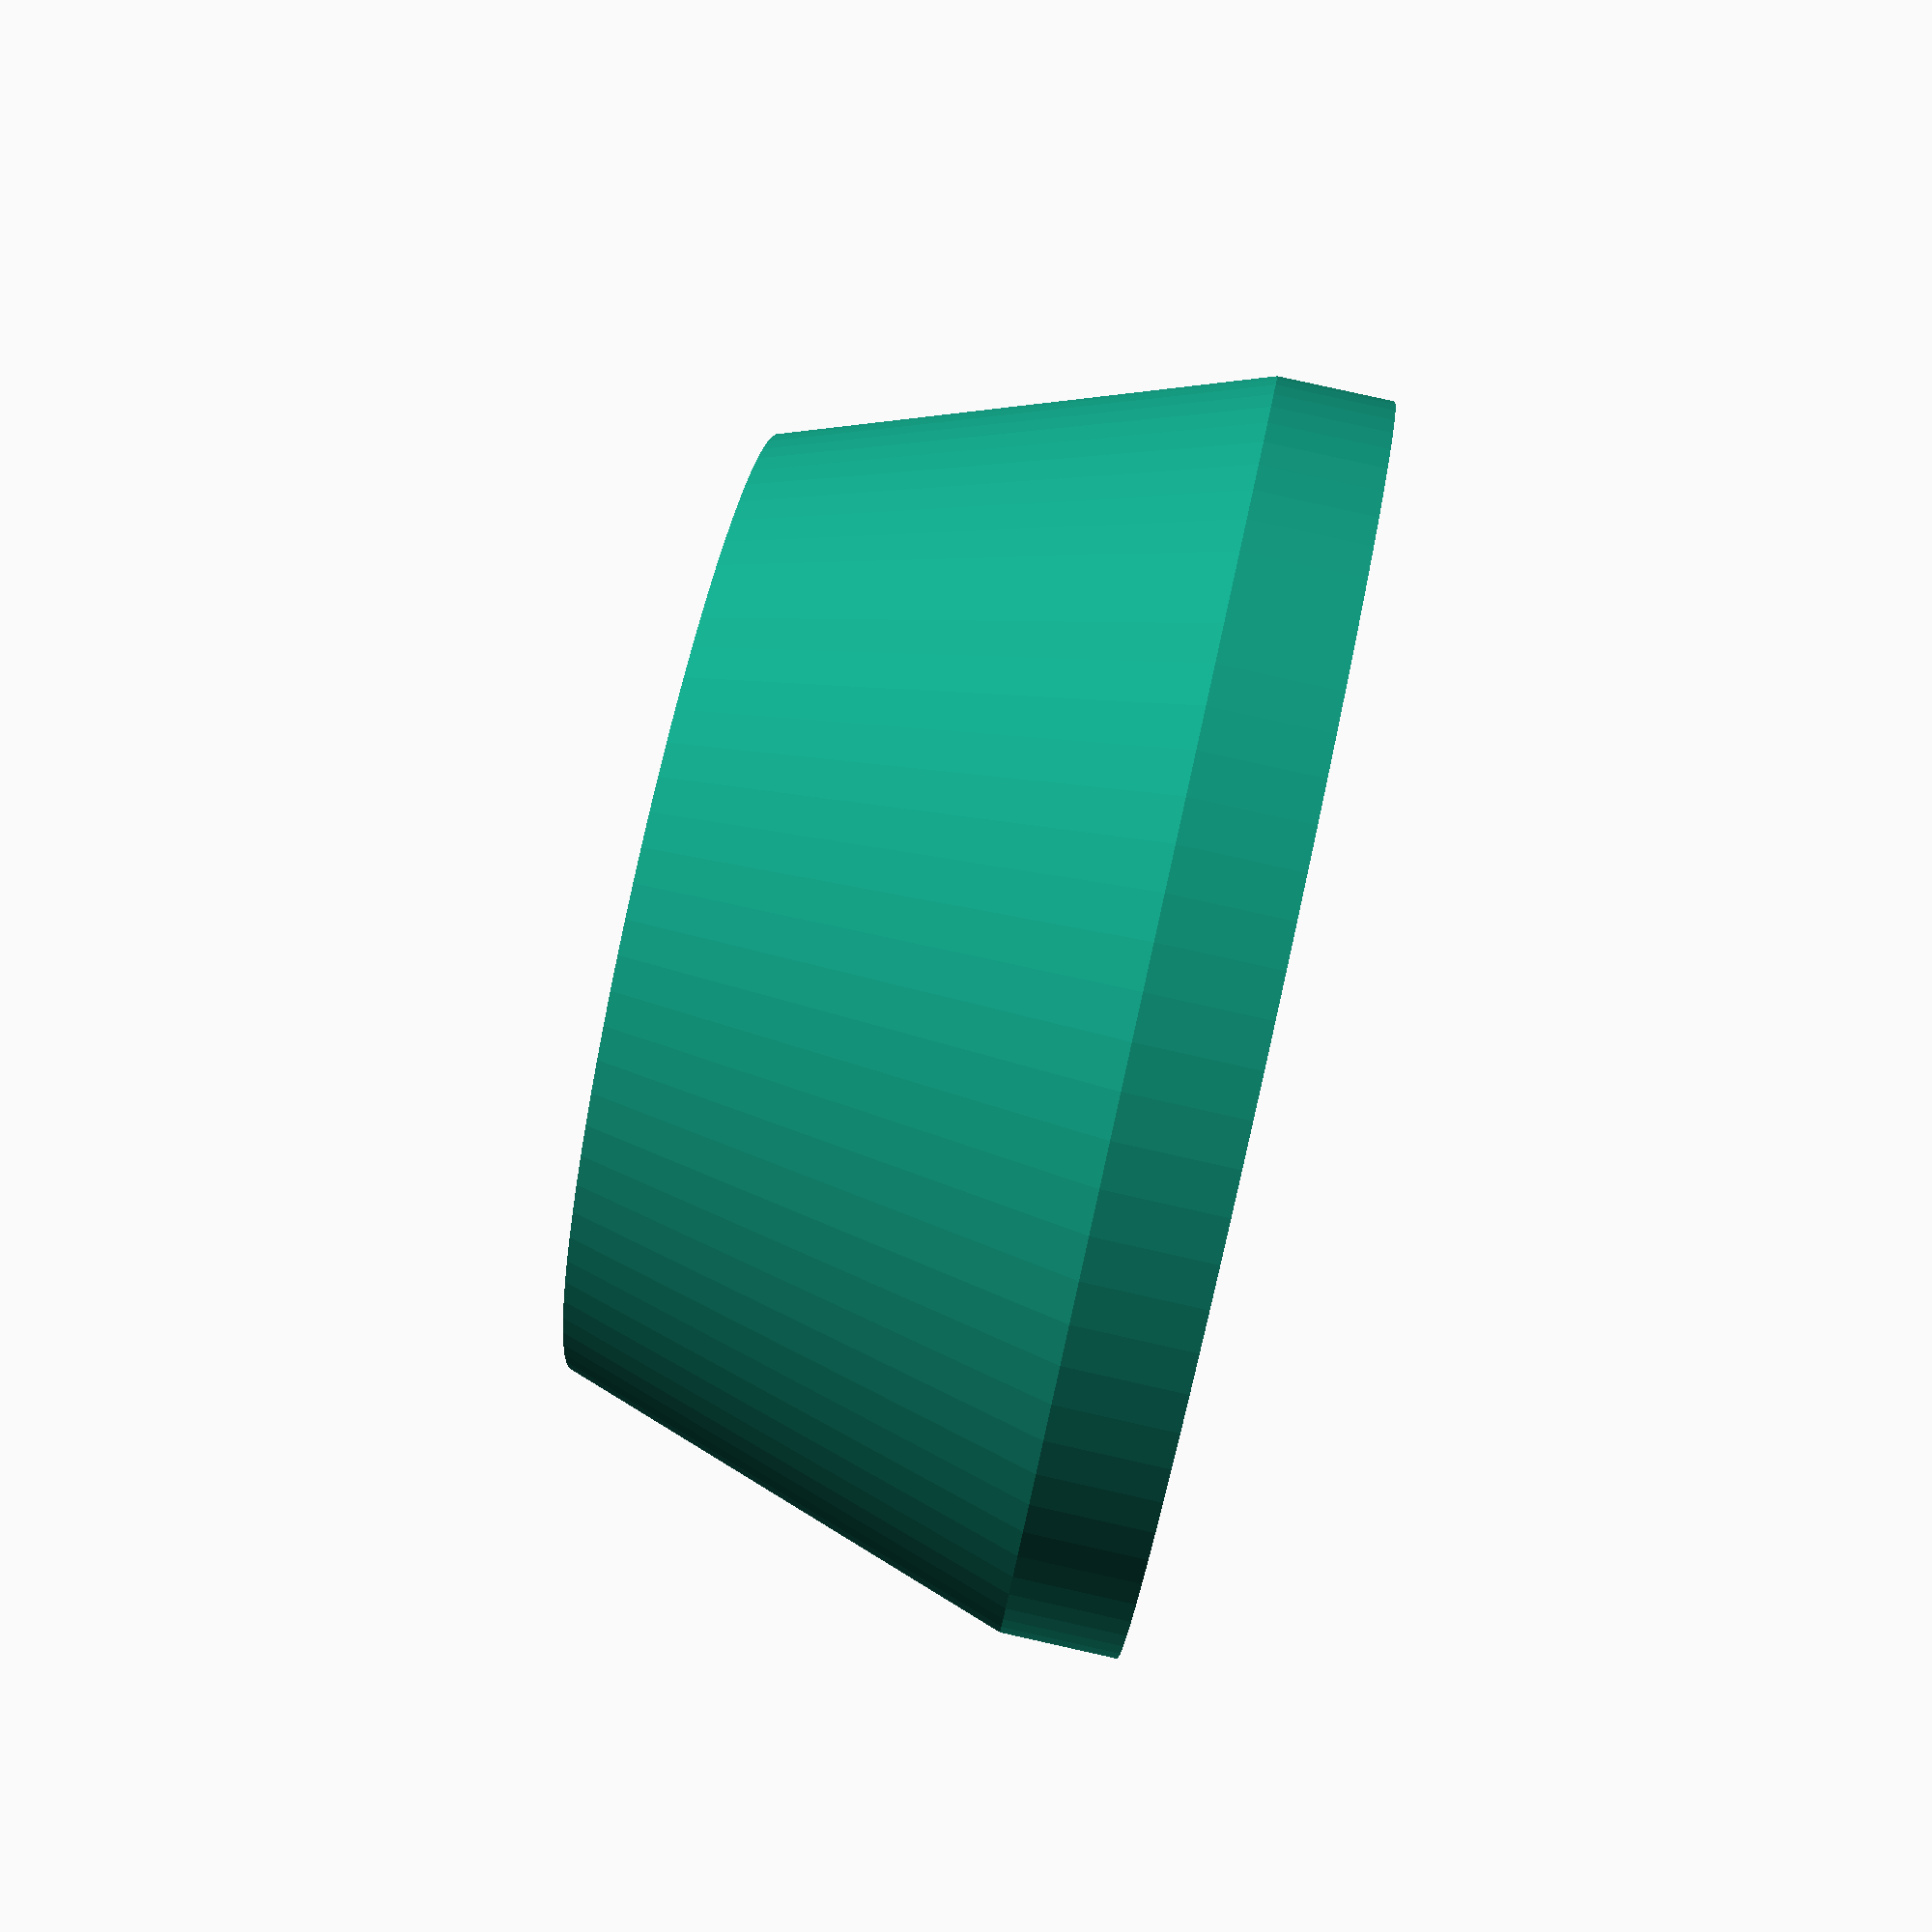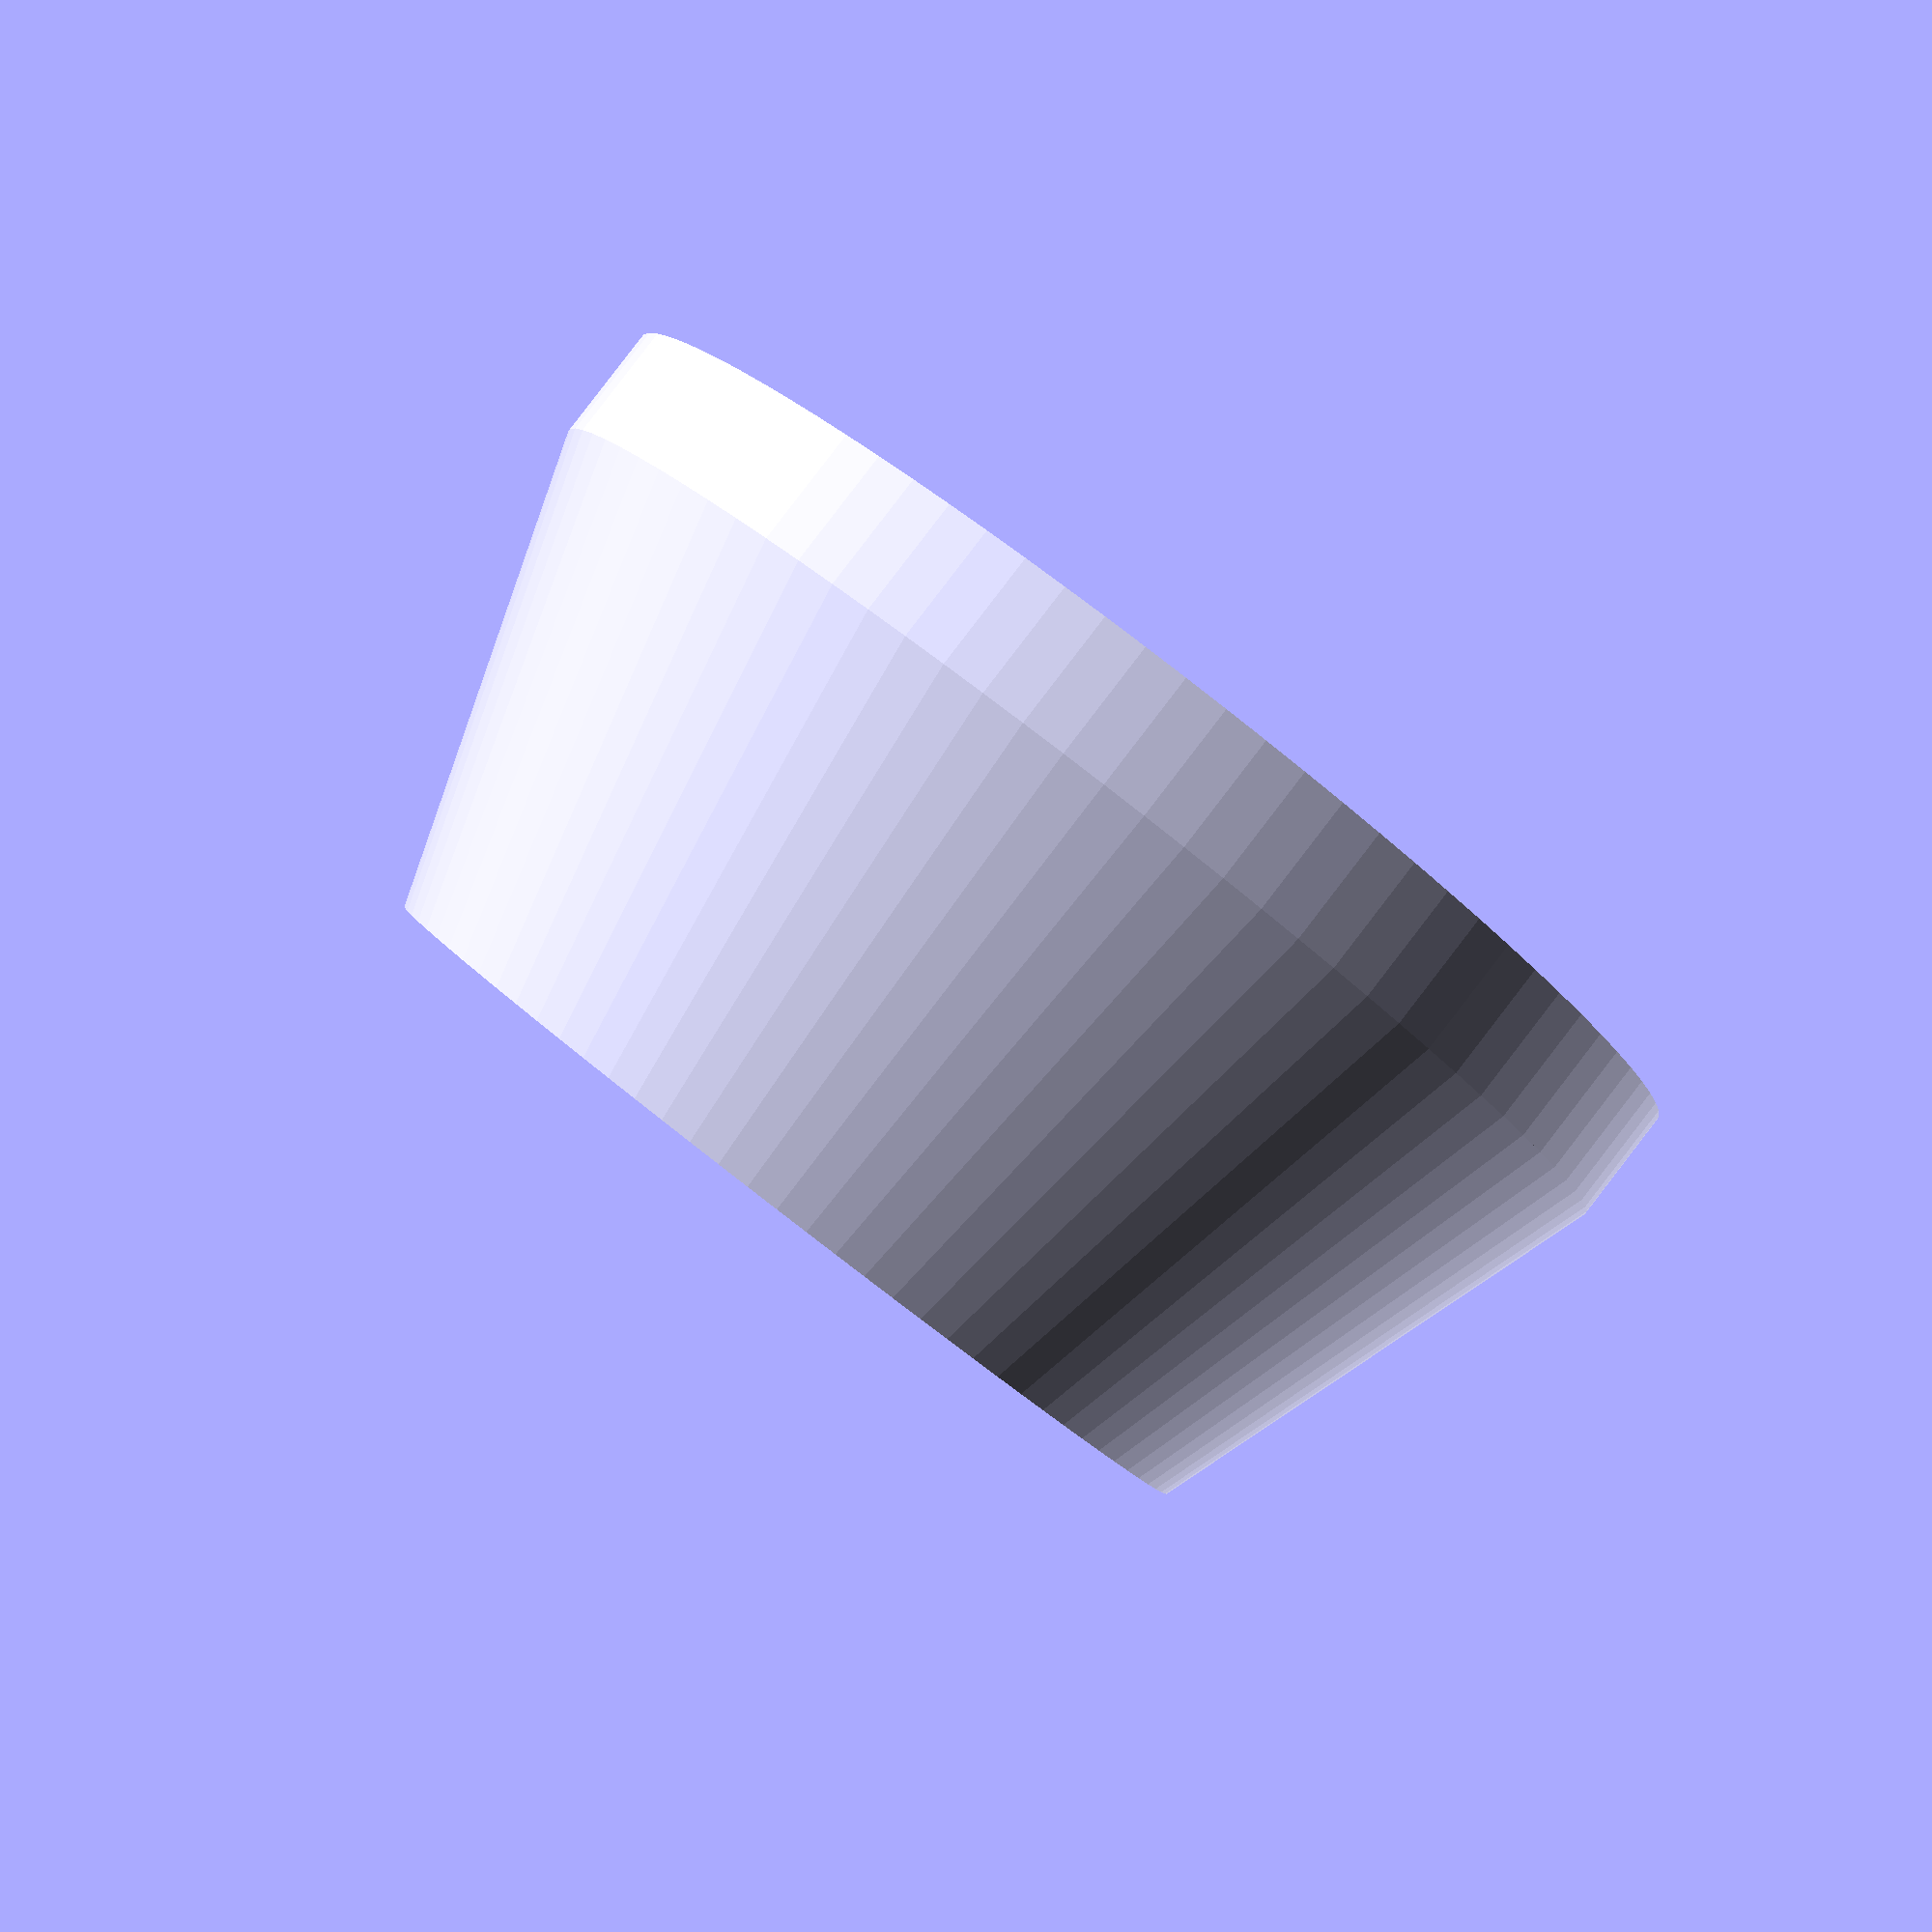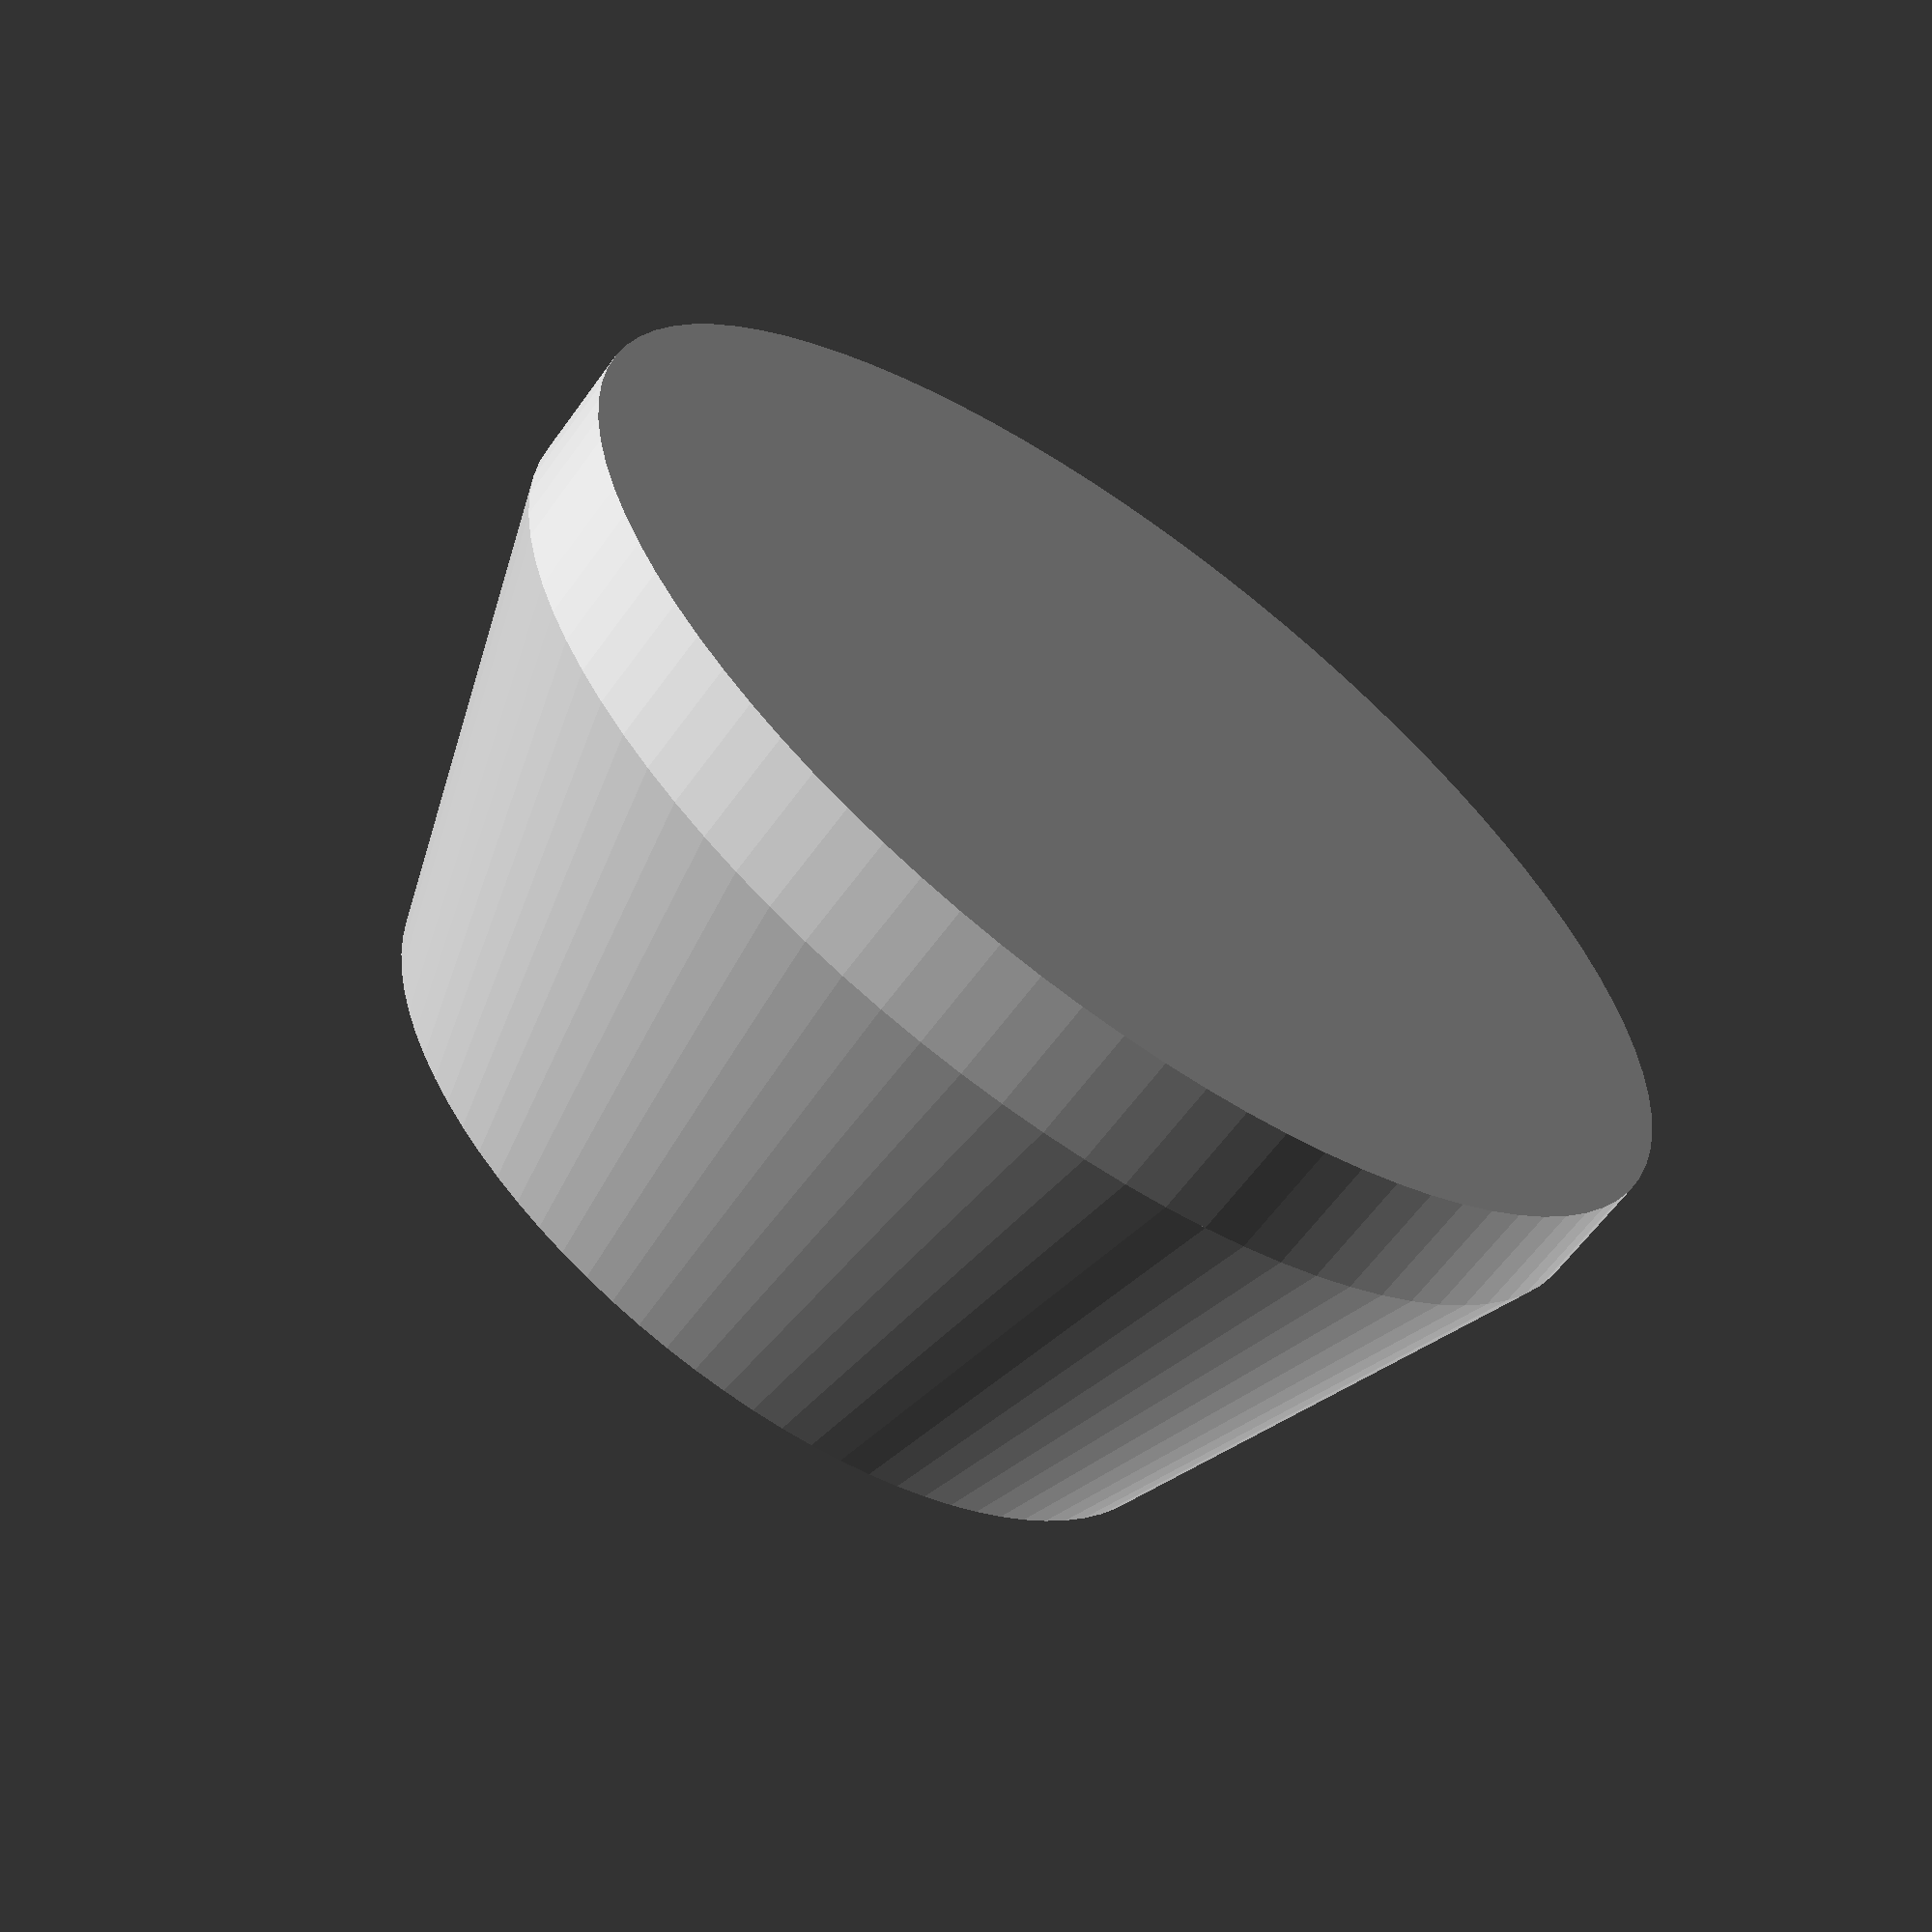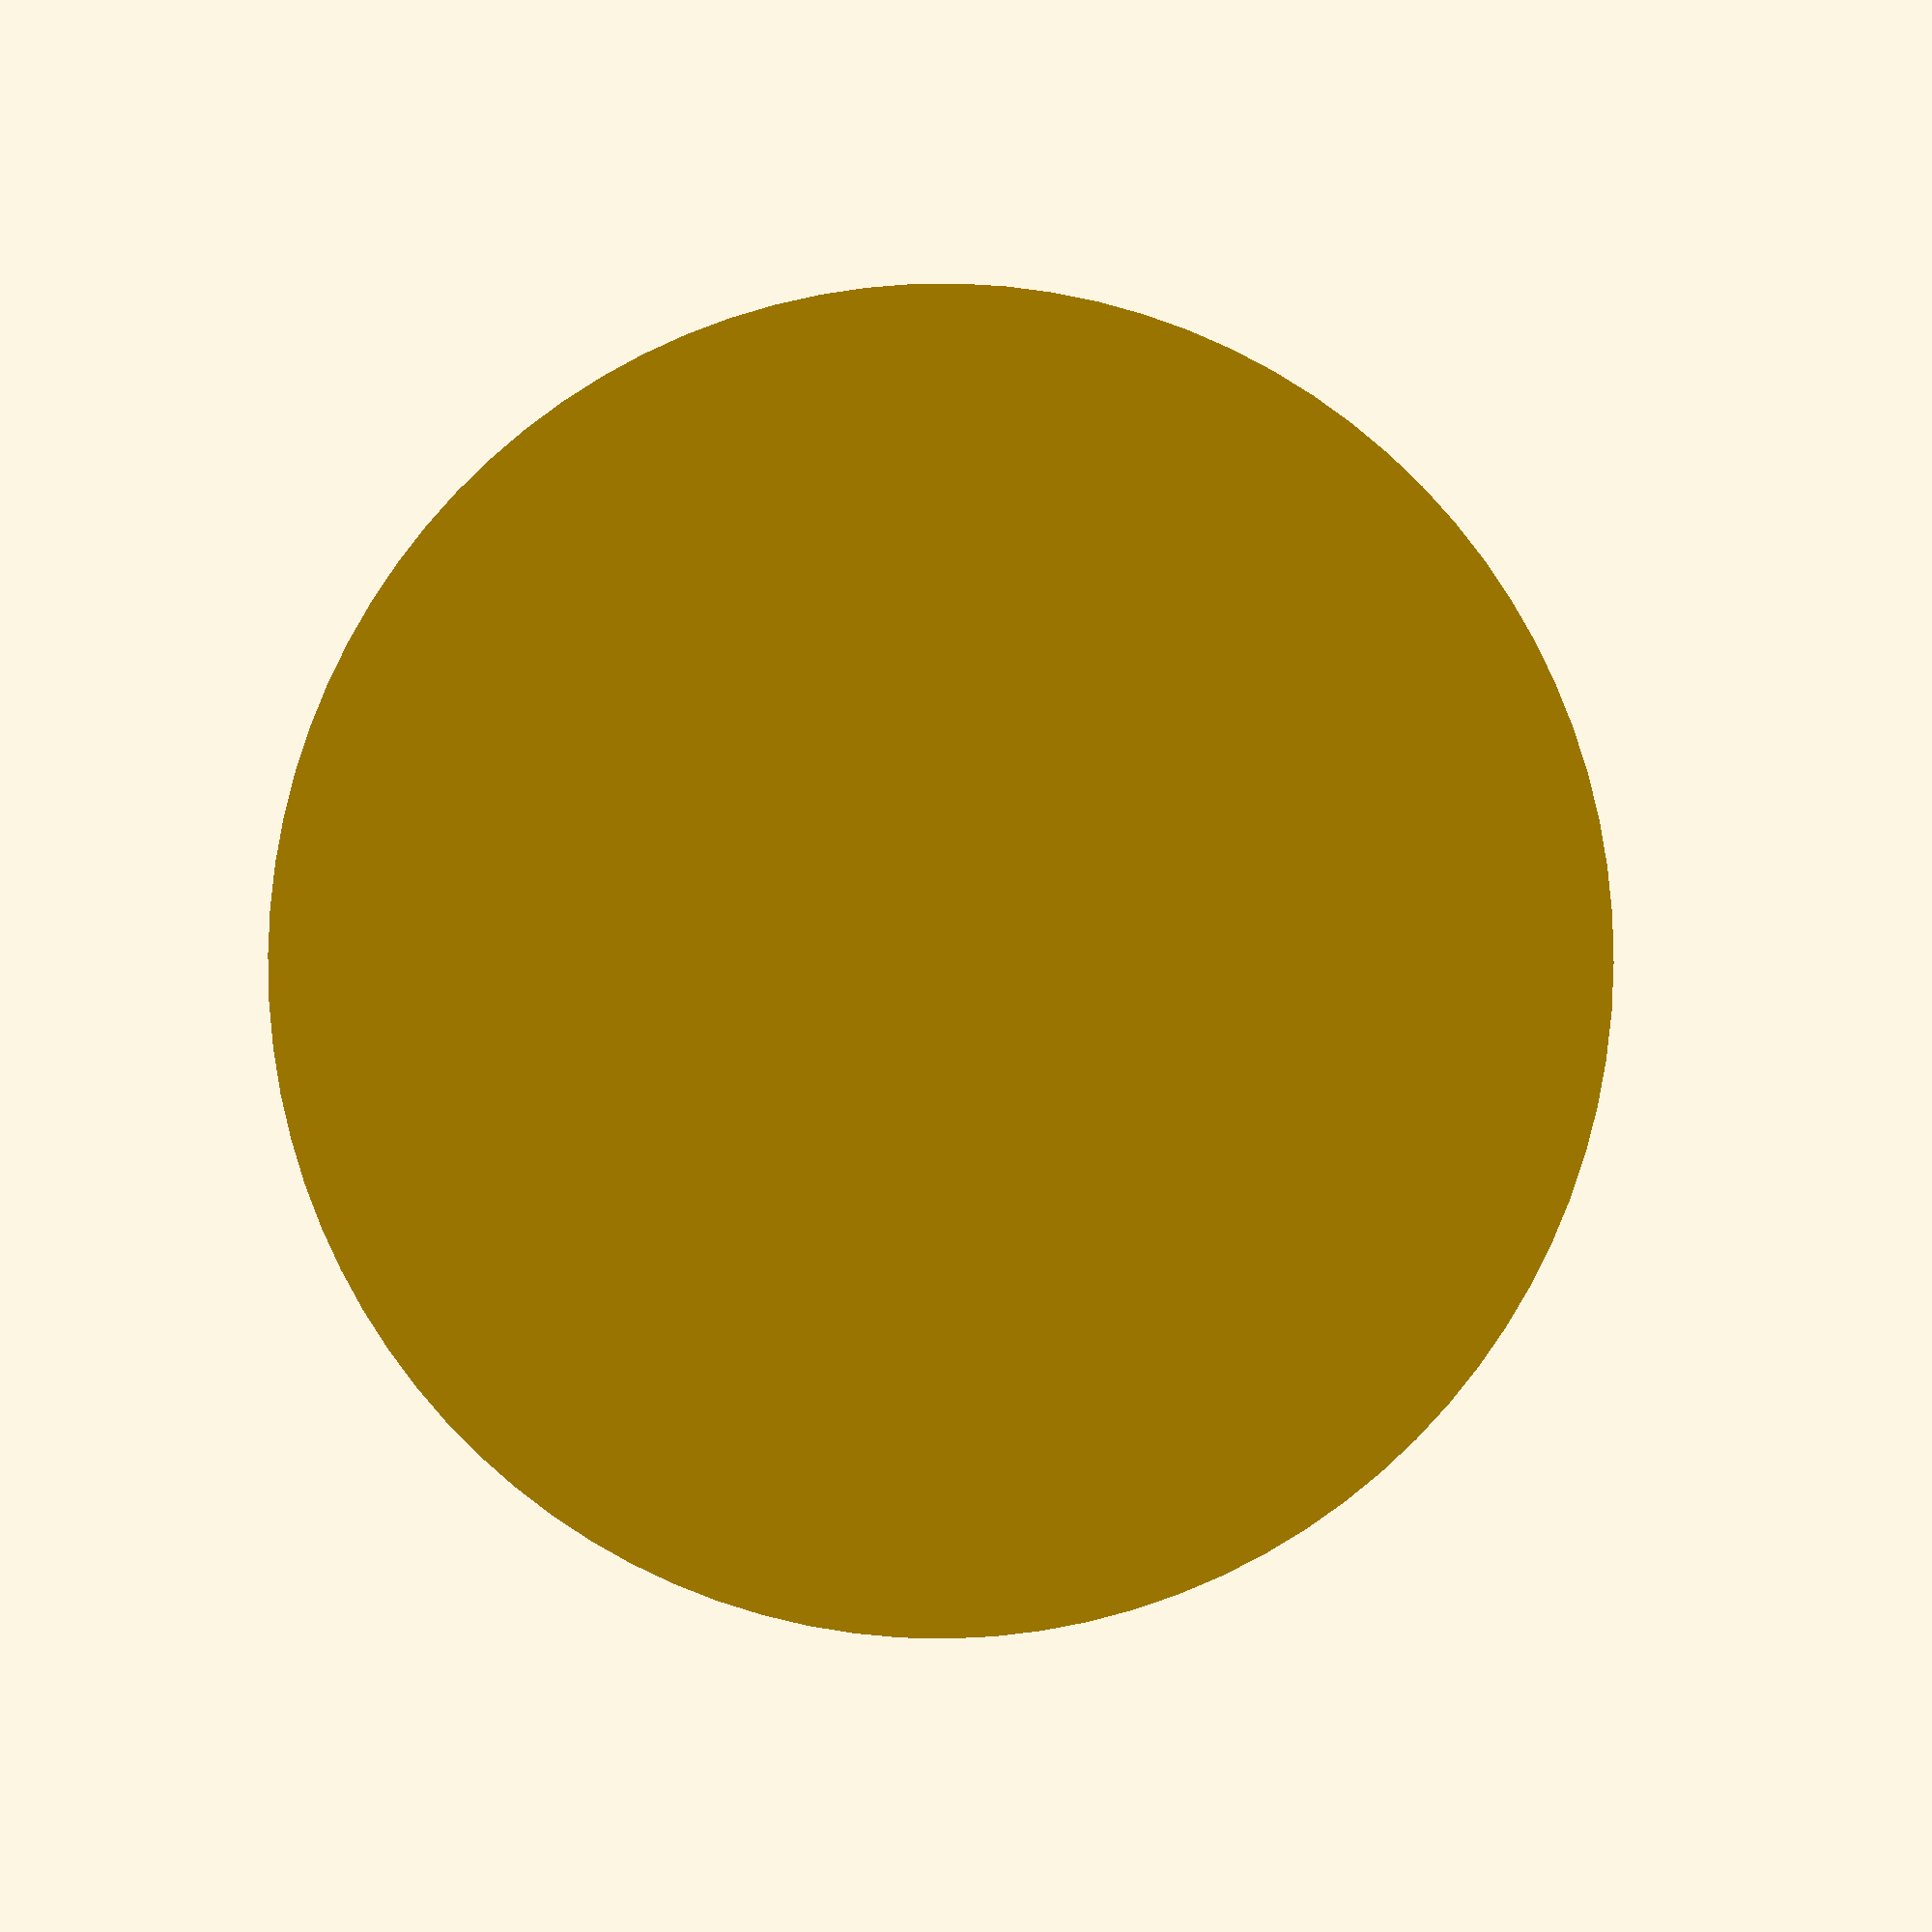
<openscad>
$fn=90;
extra=0.2;
bottom=13;
top=(3/4)*bottom;
nut=6;
nut_h=2;
nut_num_l=6;
bolt=4;
distance=6;
layer=0; //=0:print; =-1:show at stop layer >0 cut at value layer 
layer_heigth=3;

difference(){
    union(){
    difference(){
        hull(){
            cylinder(d=top,h=distance);
            cylinder(d=bottom,h=0.2*distance);
        }
        translate([0,0,0.5*(distance-nut_h*2)])cylinder(d=nut+extra,h=nut_h+extra,$fn=nut_num_l);
        cylinder(d=bolt+extra,h=distance);

    }   
    cylinder(d=bottom,h=0.2*distance);
}
    if (layer==0){
        stop_layer=(1/2)*distance+nut_h+extra;
        echo(stop_layer);
    }
    else if (layer<0){
        stop_layer=(1/2)*distance+nut_h+extra;
        translate([0,0,stop_layer])cylinder(d=2*bottom,h=distance);
        echo(stop_layer);
    }
    else if (layer>0){
        translate([0,0,layer])cylinder(d=2*bottom,h=distance);}
    
}

</openscad>
<views>
elev=278.9 azim=169.7 roll=102.6 proj=p view=solid
elev=92.5 azim=179.4 roll=142.4 proj=p view=solid
elev=62.4 azim=130.0 roll=144.2 proj=p view=wireframe
elev=1.3 azim=199.5 roll=186.6 proj=p view=wireframe
</views>
